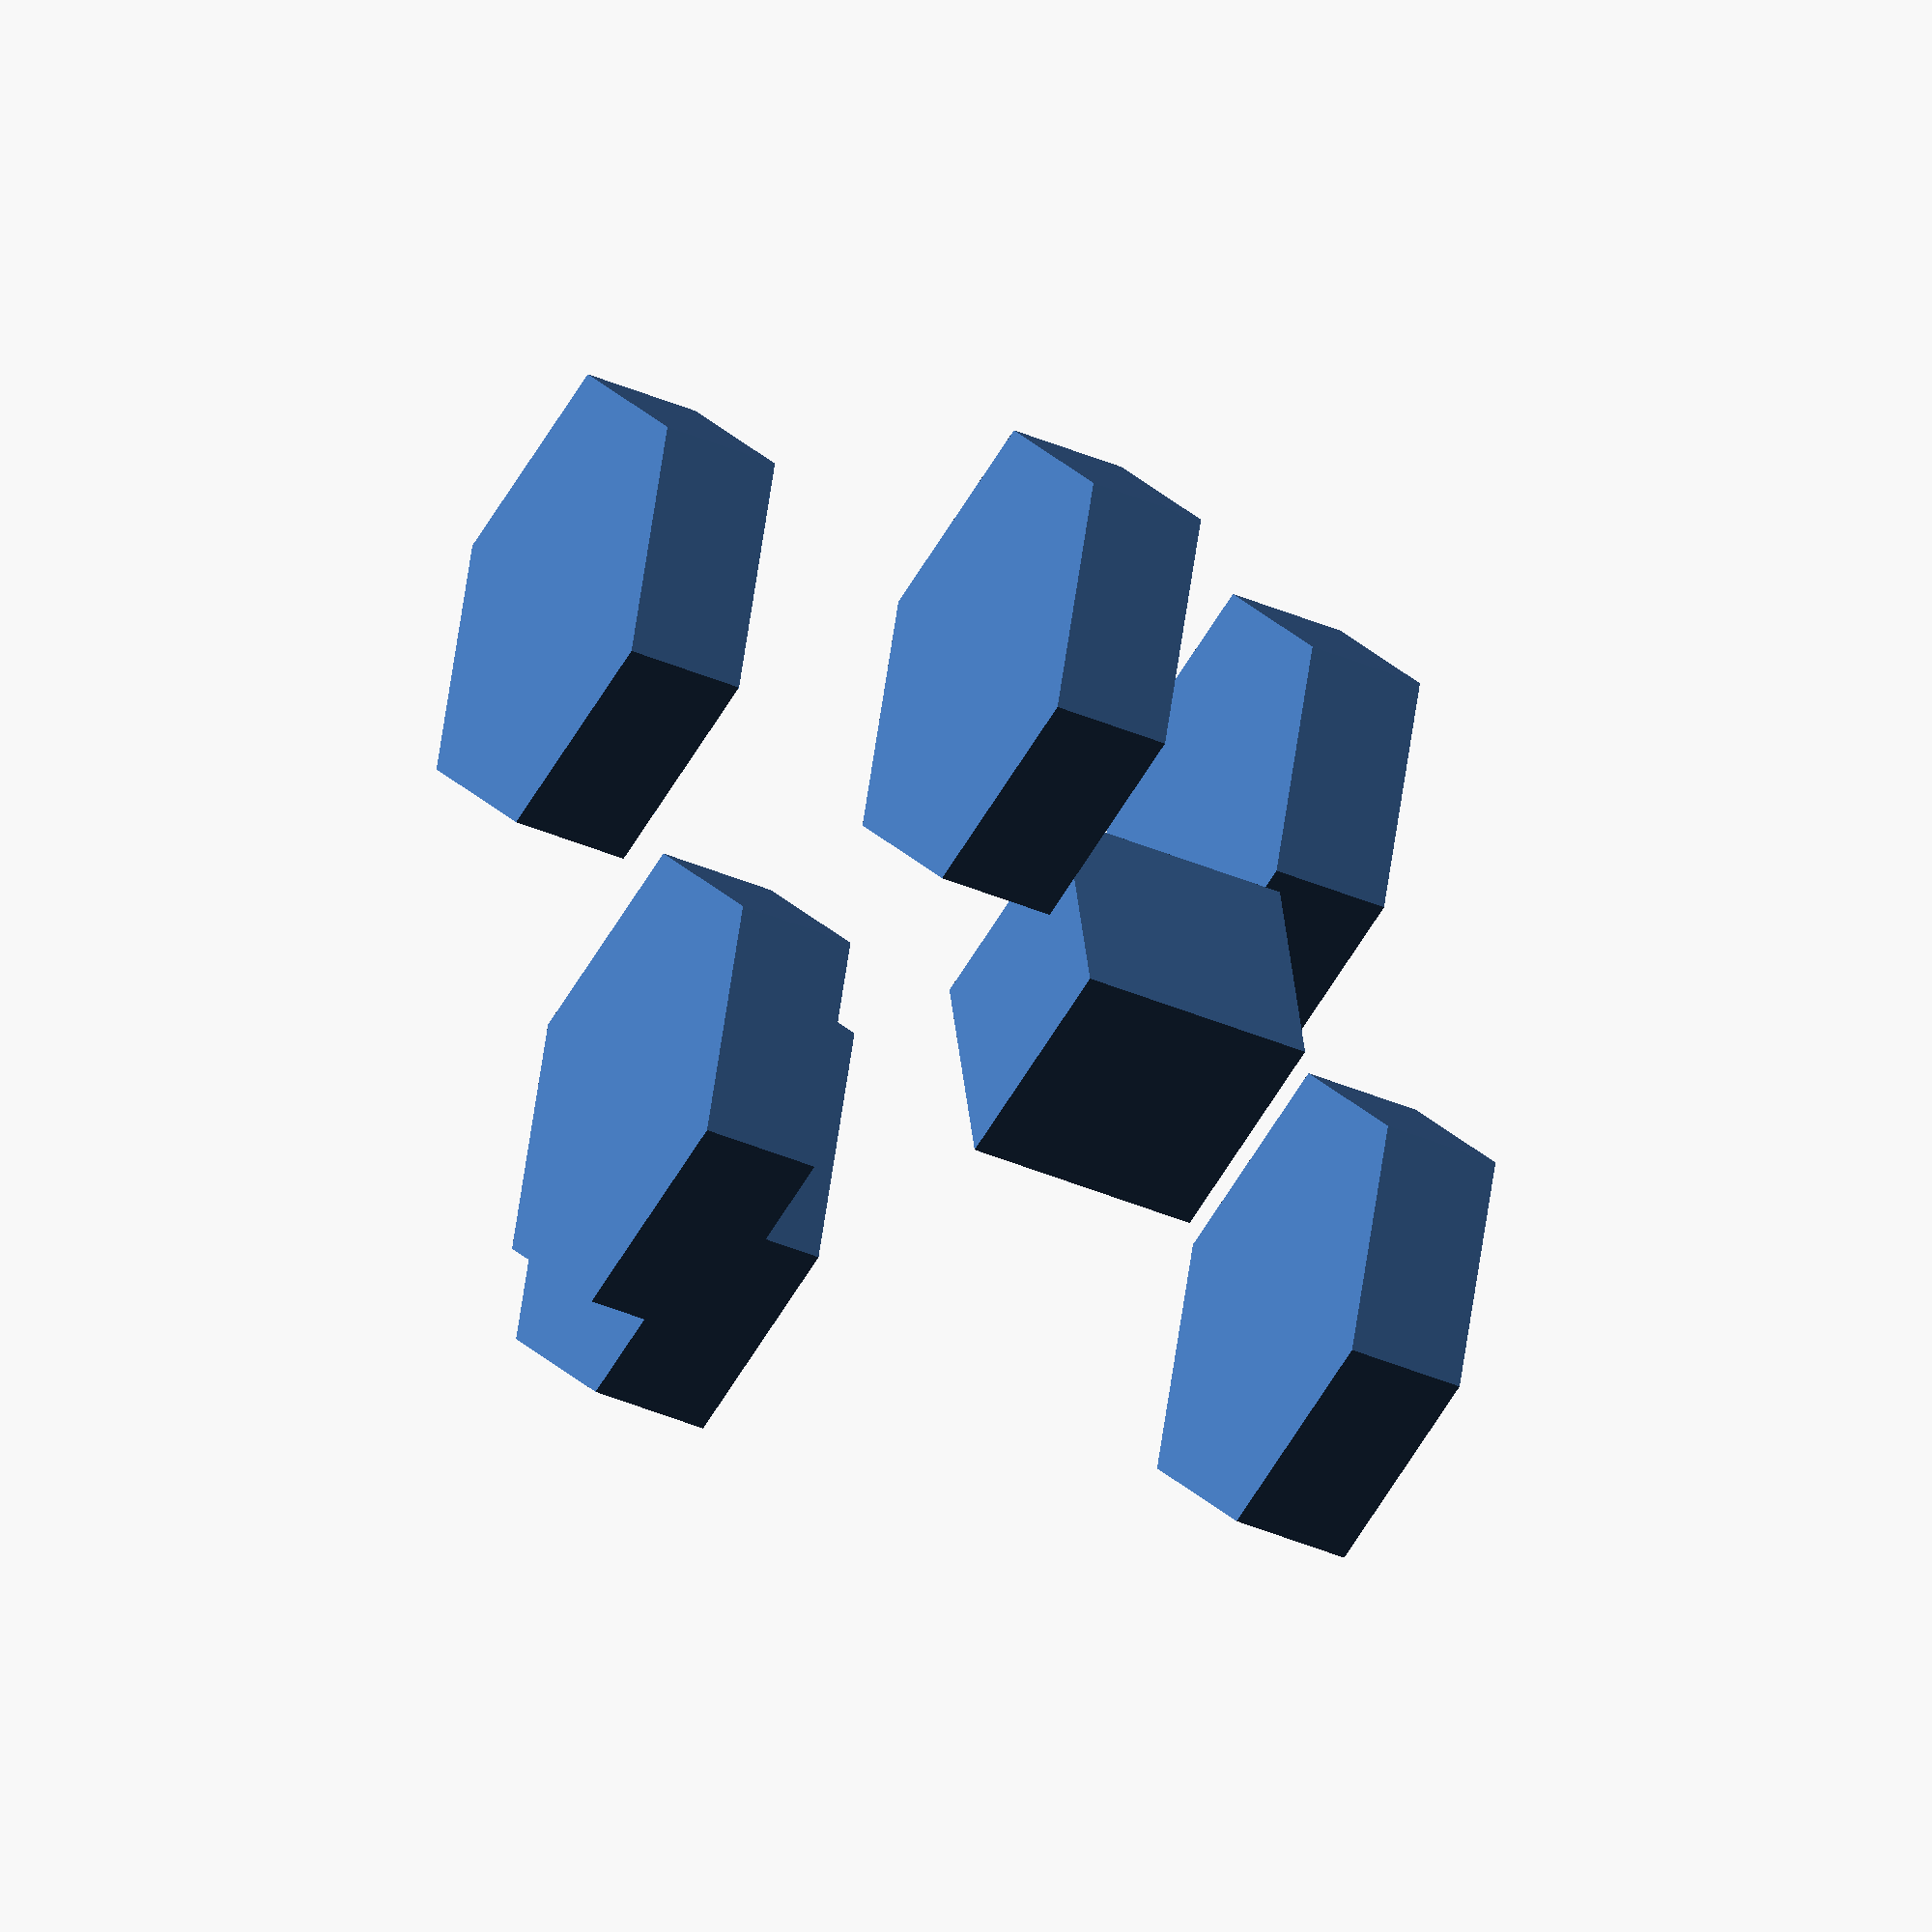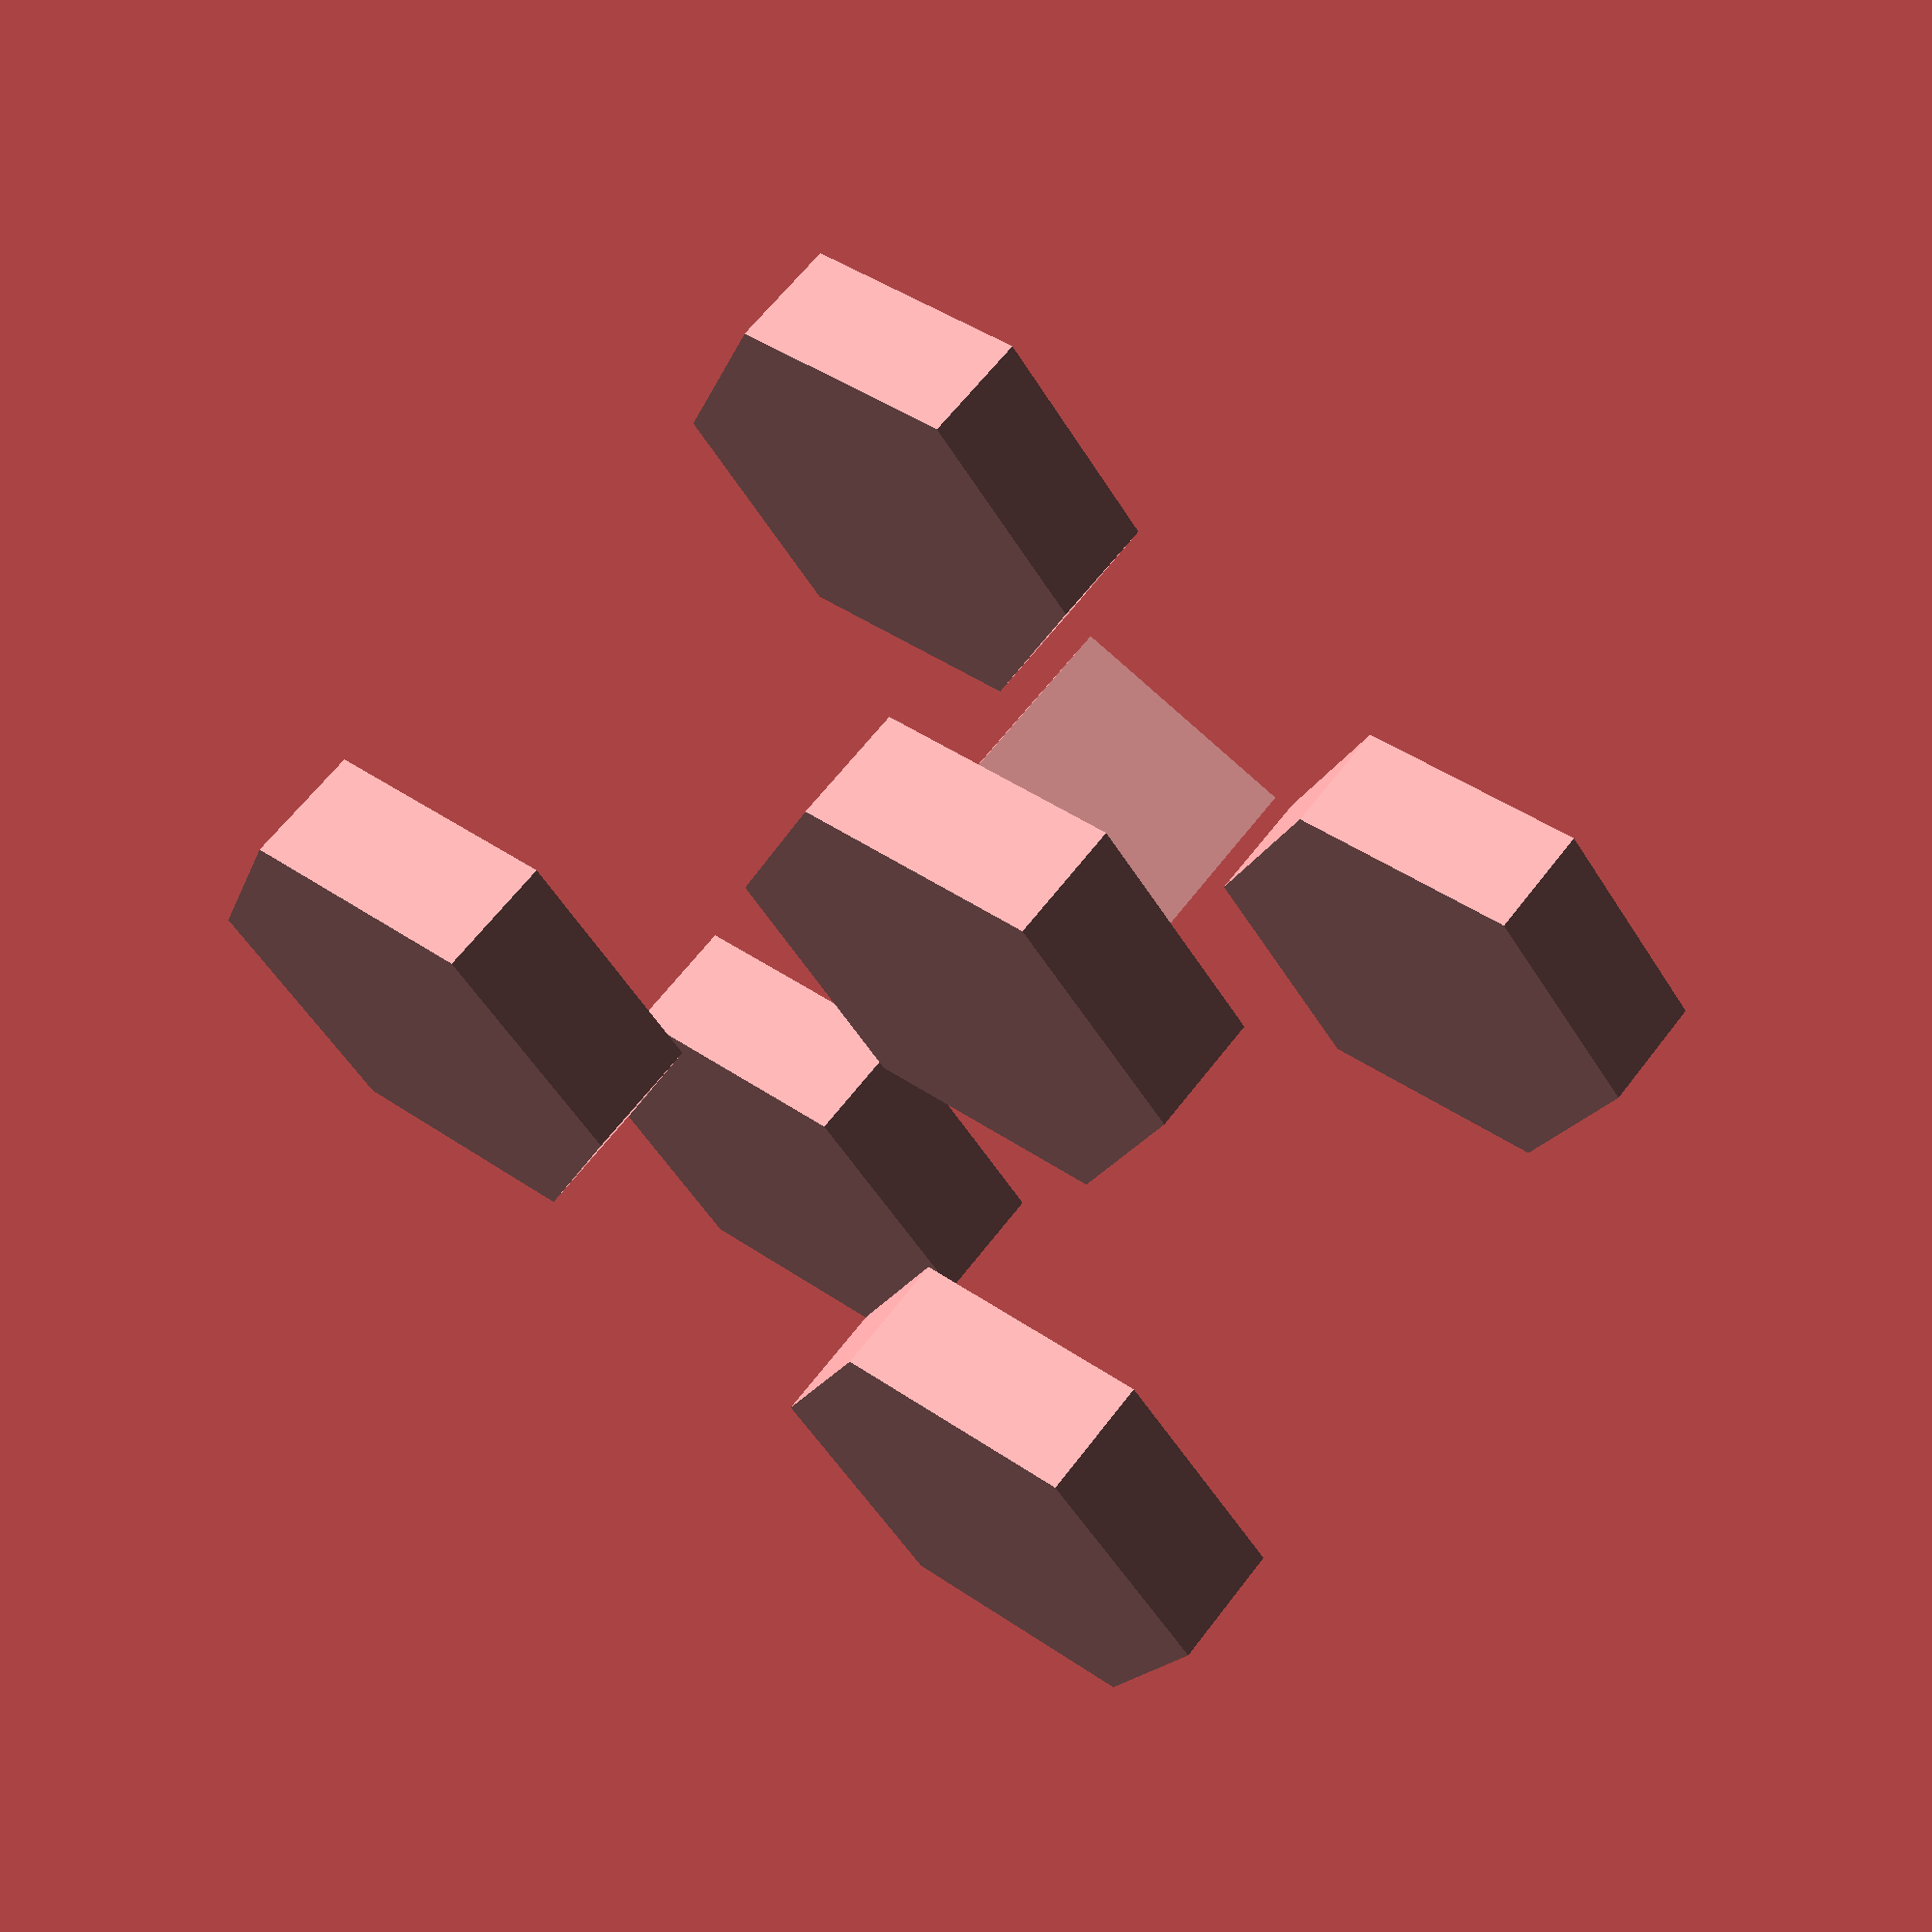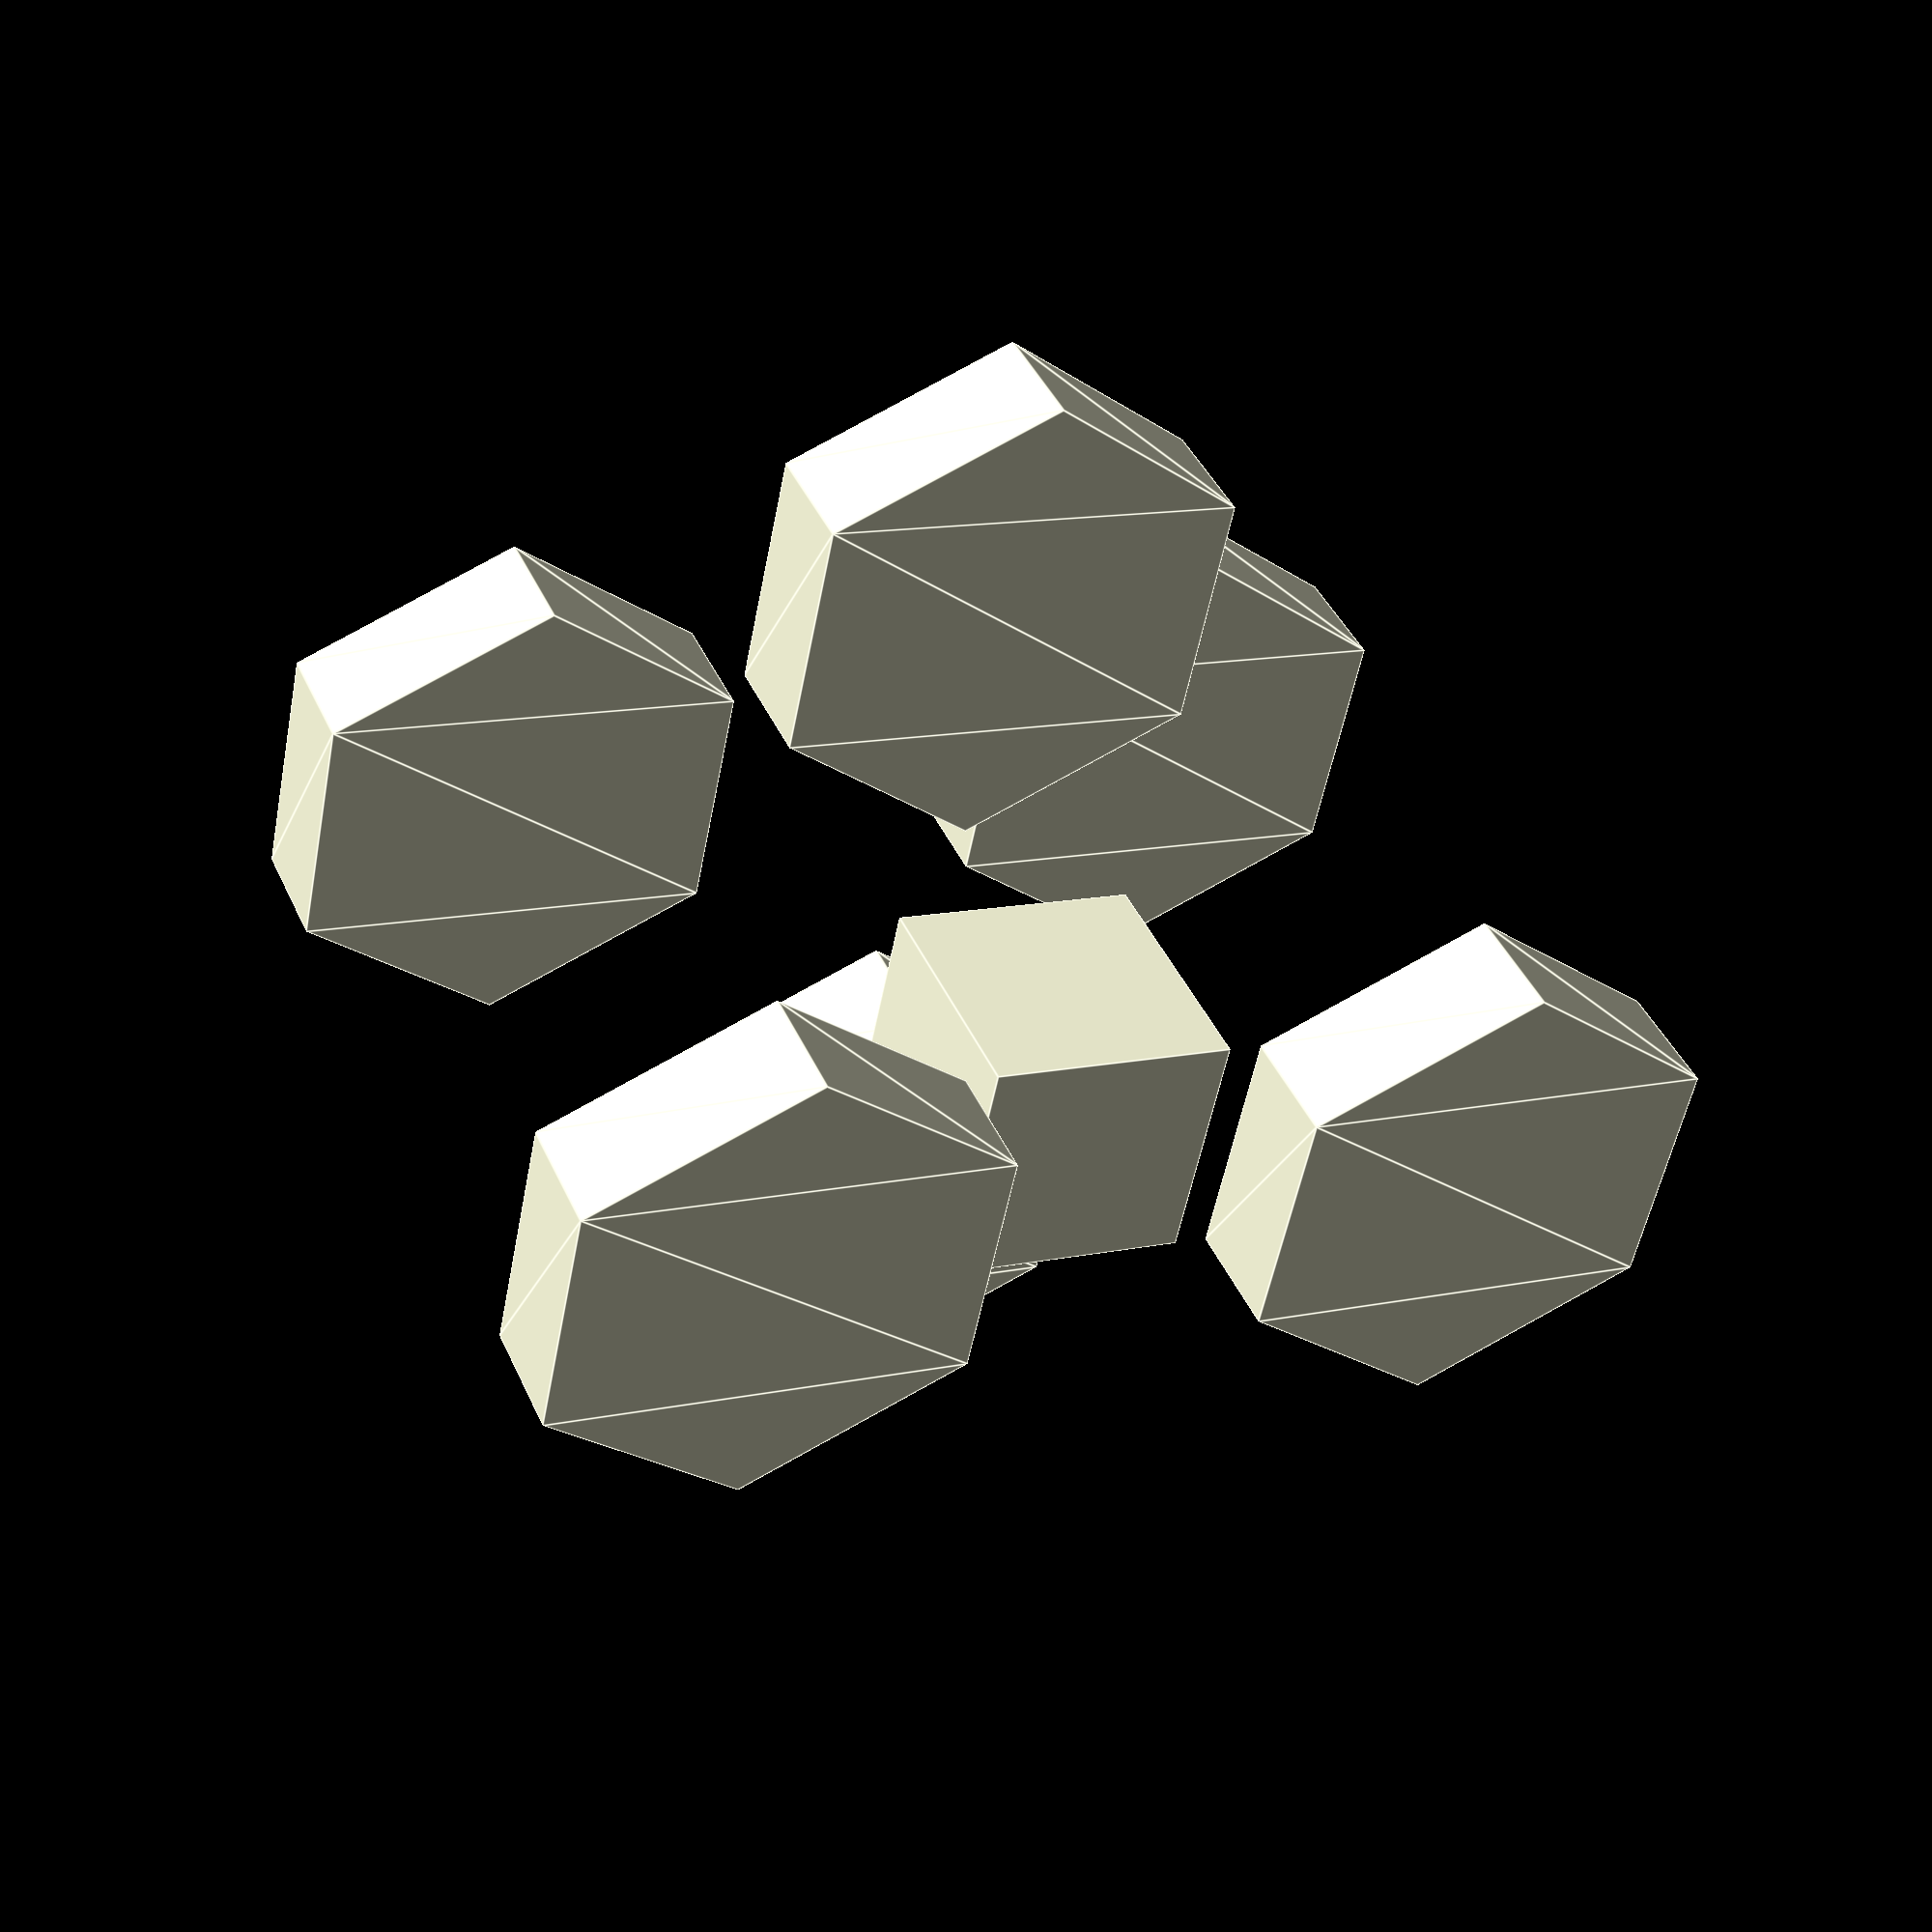
<openscad>

// Parameters for components
hex_radius = 10; // Radius of the hexagonal prism
hex_height = 5;  // Height of the hexagonal prism
cube_size = 10;  // Side length of the cube

// Function to create a hexagonal prism
module hexagonal_component() {
    rotate([0, 0, 0])
    linear_extrude(height = hex_height)
    polygon(points = [
        [hex_radius * cos(0), hex_radius * sin(0)],
        [hex_radius * cos(60), hex_radius * sin(60)],
        [hex_radius * cos(120), hex_radius * sin(120)],
        [hex_radius * cos(180), hex_radius * sin(180)],
        [hex_radius * cos(240), hex_radius * sin(240)],
        [hex_radius * cos(300), hex_radius * sin(300)]
    ]);
}

// Function to create a cubic component
module cubic_component() {
    cube([cube_size, cube_size, cube_size], center = true);
}

// Assembly of the model
module assembly() {
    // Layer 1: Topmost layer with two hexagonal components
    translate([0, 15, 20]) hexagonal_component(); // Hexagonal component 1
    translate([0, -15, 20]) hexagonal_component(); // Hexagonal component 2

    // Layer 2: Middle layer with two hexagonal components
    translate([15, 0, 10]) hexagonal_component(); // Hexagonal component 3
    translate([-15, 0, 10]) hexagonal_component(); // Hexagonal component 4

    // Layer 3: Central cubic component
    translate([0, 0, 0]) cubic_component();

    // Layer 4: Bottommost layer with two hexagonal components
    translate([0, 15, -10]) hexagonal_component(); // Hexagonal component 5
    translate([0, -15, -10]) hexagonal_component(); // Hexagonal component 6
}

// Render the assembly
assembly();


</openscad>
<views>
elev=218.3 azim=167.7 roll=118.8 proj=o view=wireframe
elev=297.5 azim=289.1 roll=37.1 proj=p view=wireframe
elev=138.5 azim=78.3 roll=22.6 proj=p view=edges
</views>
